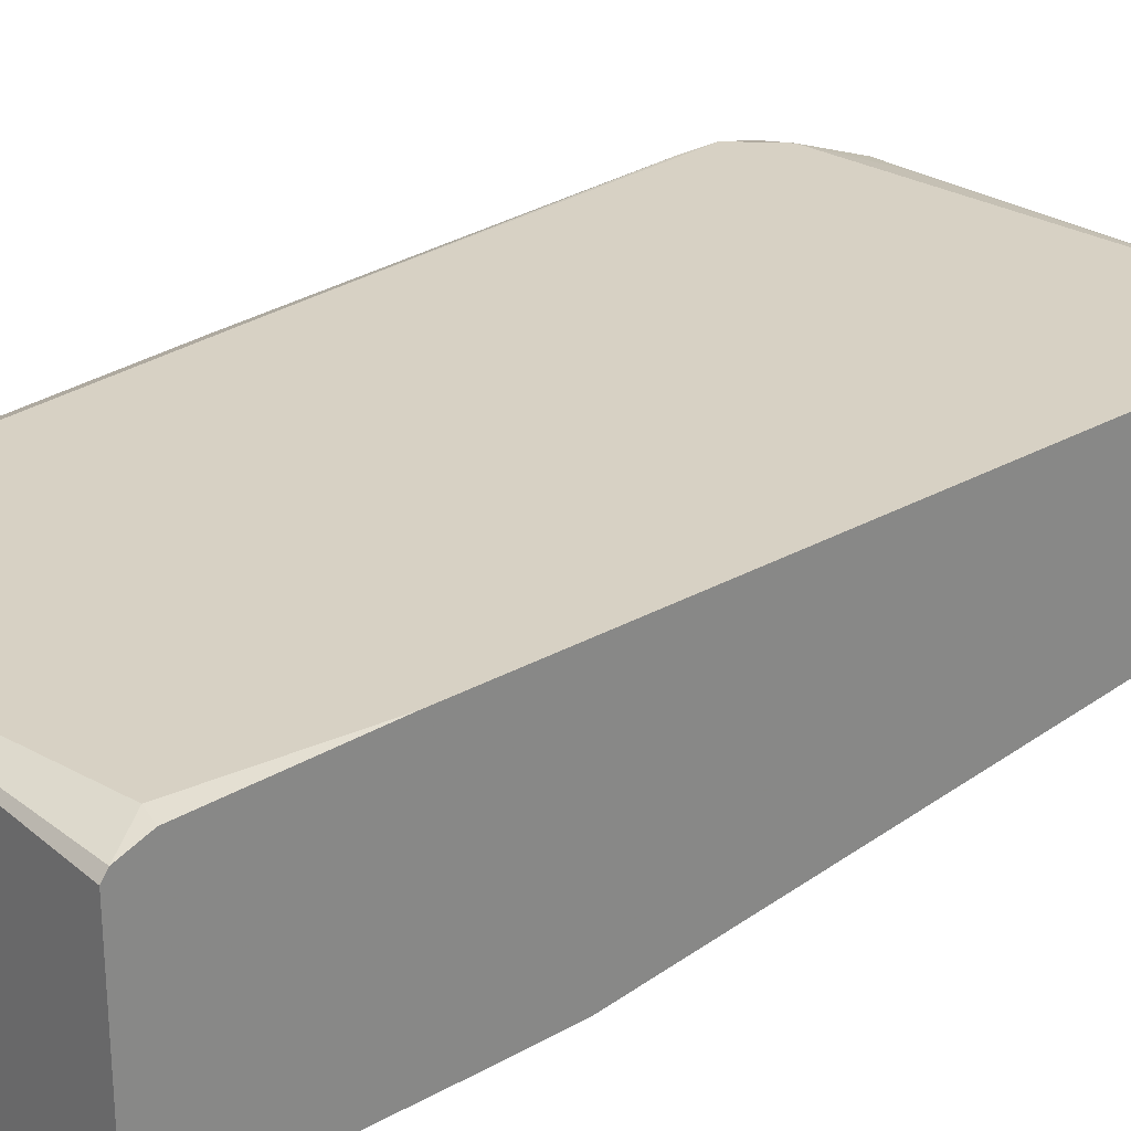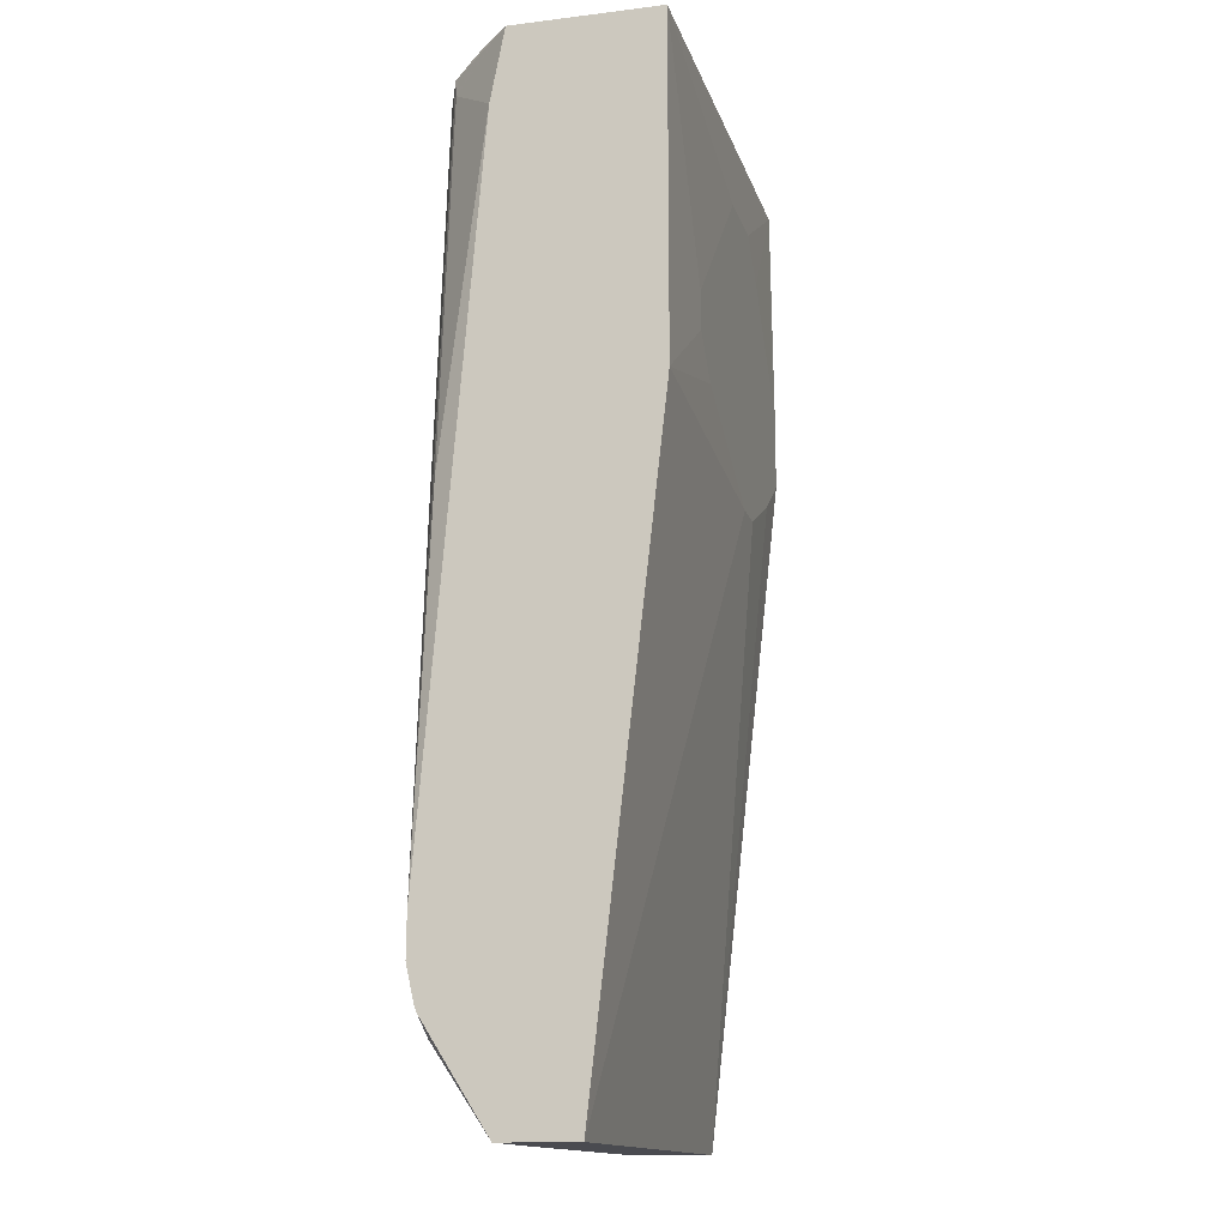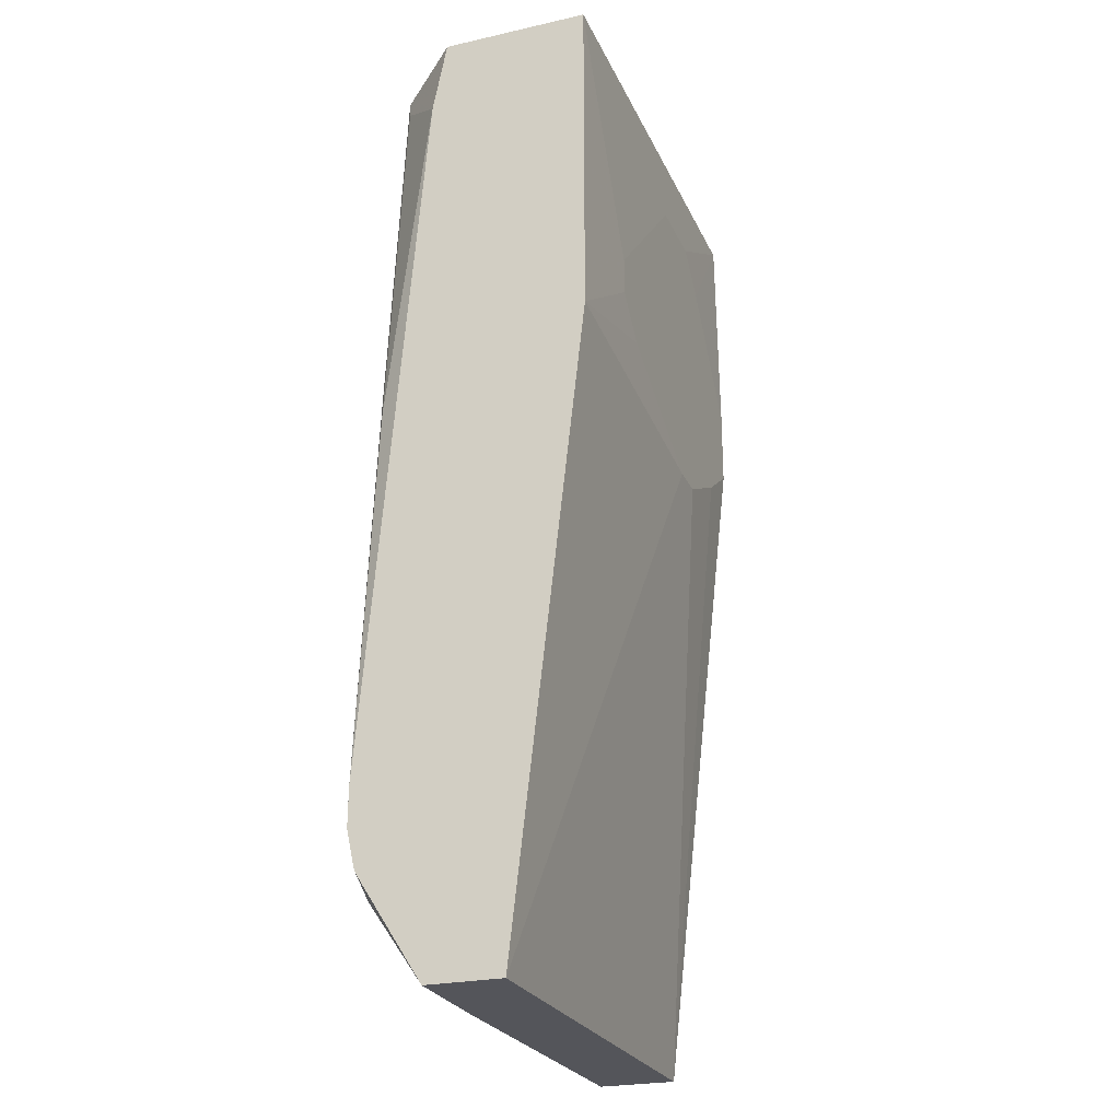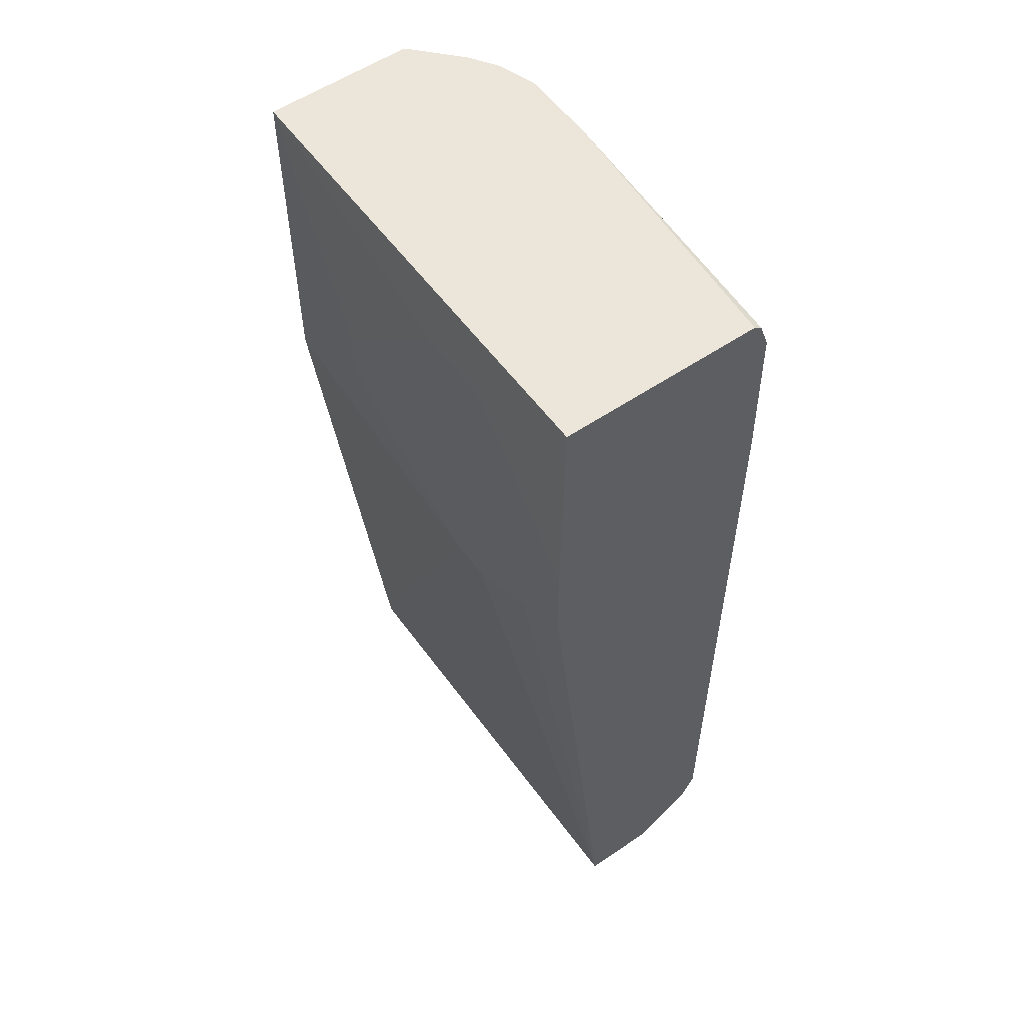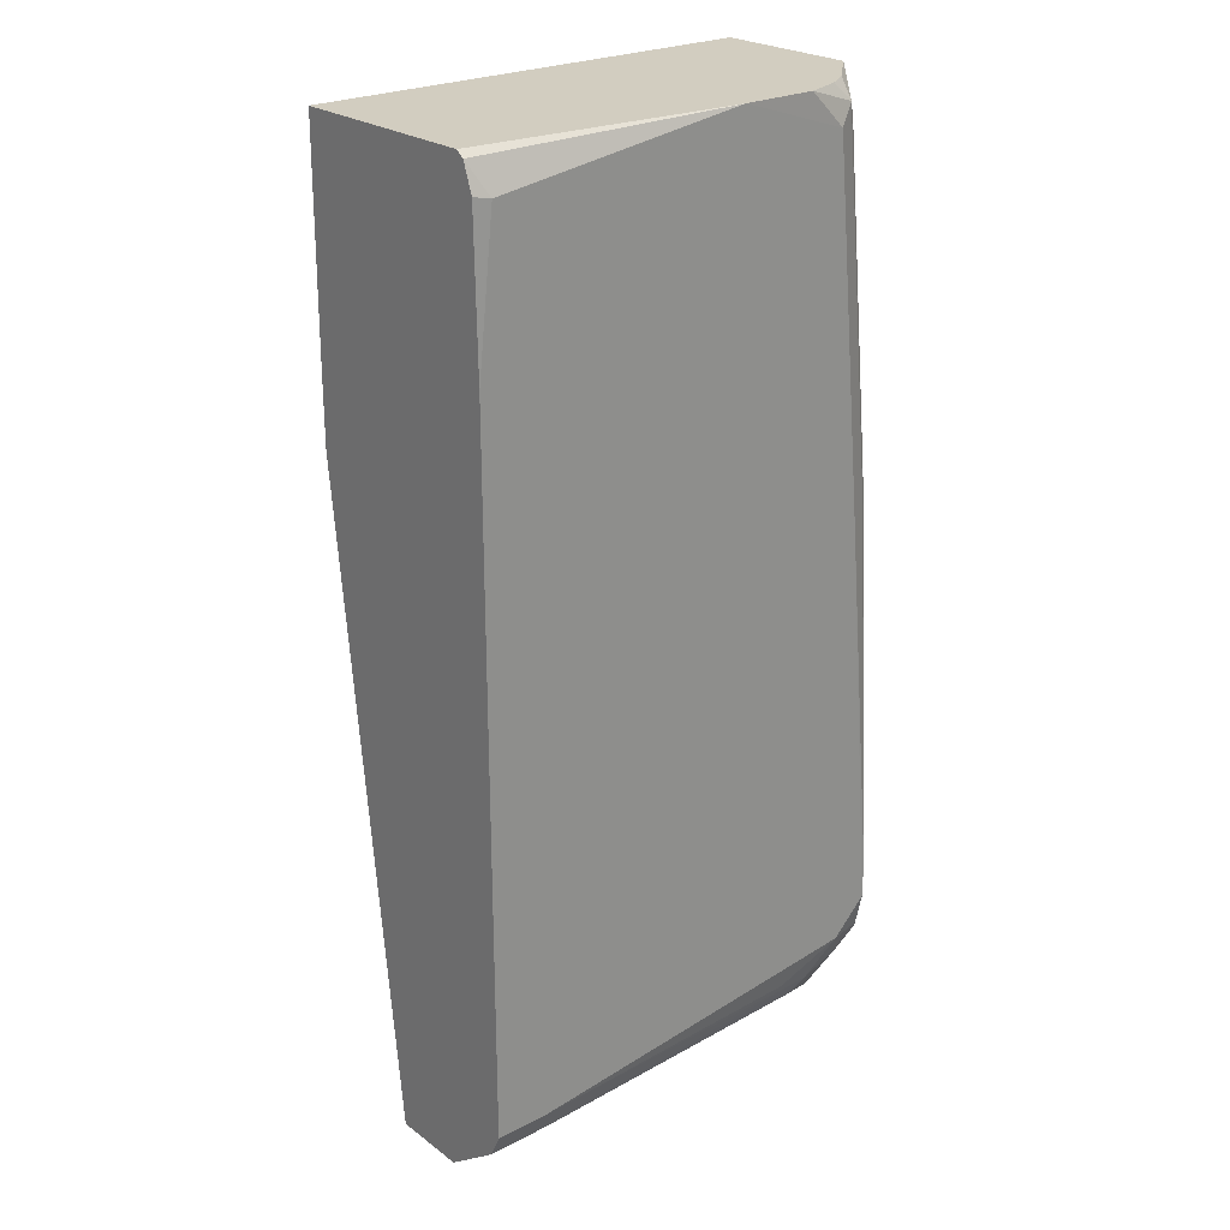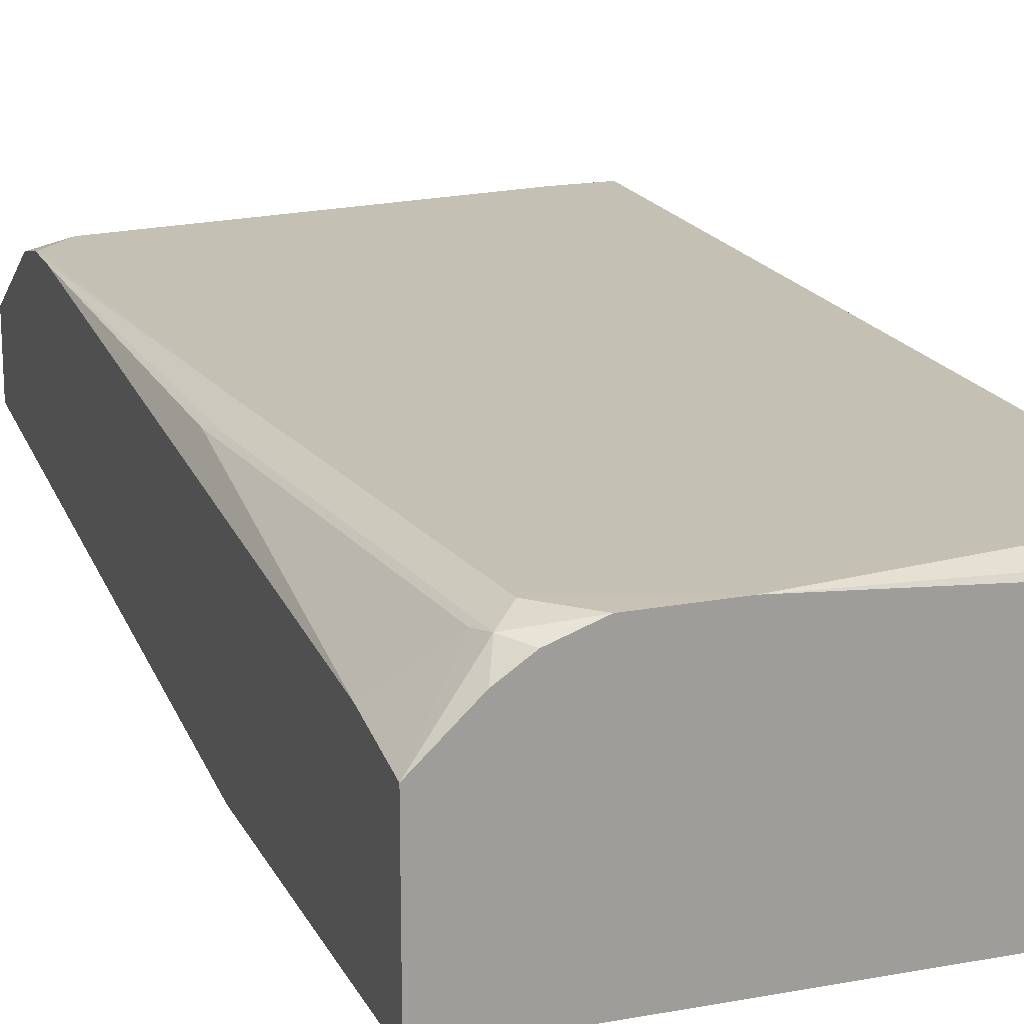
<metadata>
{"format":"obj","ext":"obj","renderer":"f3d","projection":"perspective","resolution":1024,"background":"white","views":[{"elev":27.1,"azim":48.6,"up":"+Y"},{"elev":-14.6,"azim":-75.3,"up":"+Z"},{"elev":-24.9,"azim":-70.0,"up":"+Z"},{"elev":55.9,"azim":54.5,"up":"+Z"},{"elev":24.5,"azim":139.9,"up":"+Z"},{"elev":18.3,"azim":-19.8,"up":"+Y"}]}
</metadata>
<code>
v 0.1257 0.08438 0.6367
v 0.188 0.08354 0.6057
v 0.1984 0.08354 0.6161
v 0.2297 0.08422 0.6367
v 0.1257 0.1255 0.6367
v 0.1257 0.08438 0.543
v 0.1566 0.08354 0.5743
v 0.2193 0.08354 0.6161
v 0.2552 0.08422 0.6367
v 0.1385 0.1375 0.6367
v 0.141 0.1436 0.6318
v 0.1392 0.1427 0.6266
v 0.1257 0.1295 0.6161
v 0.2088 0.08354 0.5326
v 0.1671 0.08354 0.5534
v 0.1566 0.08354 0.5639
v 0.1257 0.1044 0.3669
v 0.2297 0.08354 0.6057
v 0.2552 0.1403 0.6367
v 0.2552 0.08354 0.5743
v 0.1459 0.1424 0.6367
v 0.1462 0.1462 0.6266
v 0.1358 0.1462 0.5221
v 0.1305 0.1436 0.5273
v 0.1288 0.1427 0.5221
v 0.1566 0.1461 0.6367
v 0.1257 0.1295 0.6157
v 0.2193 0.08354 0.5326
v 0.1257 0.1253 0.3669
v 0.2552 0.1044 0.3669
v 0.2552 0.1425 0.635
v 0.1779 0.1462 0.6367
v 0.2552 0.08354 0.5534
v 0.1257 0.1462 0.4069
v 0.1257 0.1461 0.4178
v 0.2402 0.08354 0.543
v 0.1574 0.126 0.3669
v 0.1257 0.1434 0.3954
v 0.1323 0.1427 0.3899
v 0.1449 0.1436 0.3864
v 0.1488 0.141 0.3812
v 0.2367 0.1427 0.3794
v 0.2552 0.126 0.3669
v 0.2552 0.1453 0.6275
v 0.2506 0.1462 0.6266
v 0.1358 0.1462 0.3969
v 0.1257 0.144 0.3969
v 0.1549 0.1445 0.3881
v 0.2402 0.1462 0.3864
v 0.2552 0.1439 0.3818
v 0.2552 0.1427 0.3794
v 0.2552 0.1462 0.5848
v 0.2552 0.1462 0.3864
f 22 32 45
f 22 45 52
f 22 52 53
f 22 53 49
f 23 34 35
f 22 46 34
f 22 34 23
f 22 26 32
f 22 49 46
f 19 31 32
f 11 24 25
f 17 37 43
f 17 29 37
f 14 30 28
f 14 17 30
f 13 25 27
f 12 25 13
f 11 21 26
f 11 25 12
f 23 35 24
f 11 23 24
f 17 43 30
f 24 35 25
f 31 45 32
f 28 30 36
f 49 53 50
f 46 49 48
f 44 52 45
f 42 50 51
f 42 49 50
f 40 46 48
f 40 42 41
f 40 49 42
f 40 48 49
f 39 46 40
f 38 46 39
f 38 47 46
f 37 51 43
f 37 42 51
f 34 46 47
f 11 22 23
f 31 44 45
f 30 33 36
f 29 42 37
f 29 41 42
f 29 40 41
f 29 39 40
f 29 38 39
f 25 35 27
f 10 21 11
f 11 26 22
f 9 44 31
f 2 7 16
f 1 7 2
f 1 16 7
f 1 6 16
f 1 17 6
f 1 29 17
f 1 38 29
f 1 47 38
f 1 34 47
f 1 35 34
f 2 16 15
f 1 27 35
f 1 5 13
f 1 10 5
f 9 31 19
f 1 26 21
f 1 32 26
f 1 19 32
f 1 9 19
f 1 4 9
f 1 3 4
f 1 2 3
f 1 13 27
f 2 15 14
f 1 21 10
f 2 28 36
f 2 14 28
f 9 52 44
f 9 53 52
f 9 50 53
f 9 43 51
f 9 30 43
f 9 33 30
f 9 20 33
f 9 18 20
f 8 18 9
f 6 17 14
f 9 51 50
f 6 14 15
f 2 36 33
f 6 15 16
f 2 33 20
f 2 18 8
f 2 8 3
f 2 20 18
f 3 9 4
f 5 10 11
f 5 11 12
f 5 12 13
f 3 8 9

</code>
